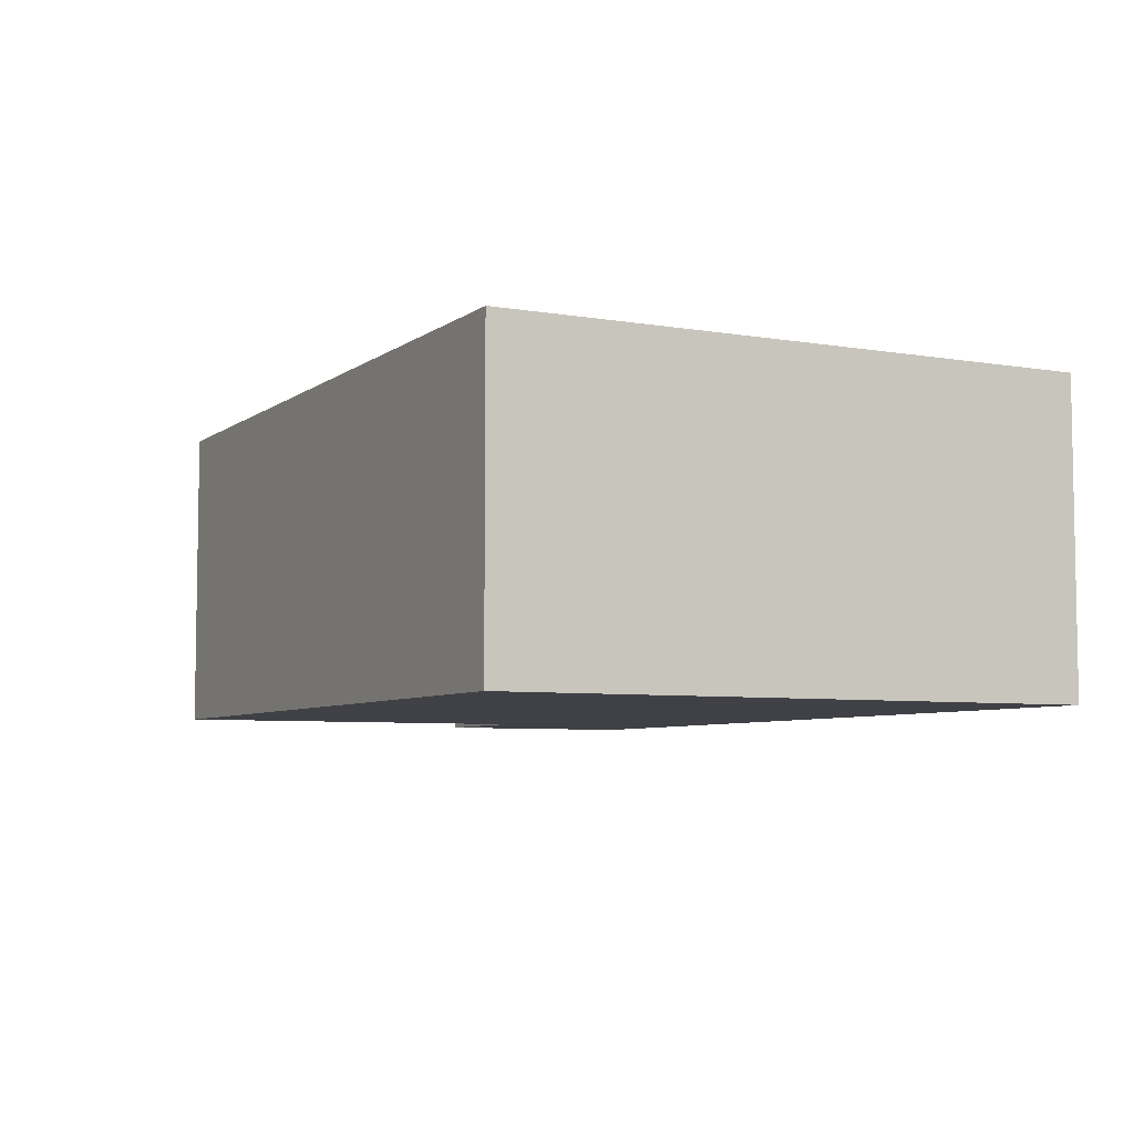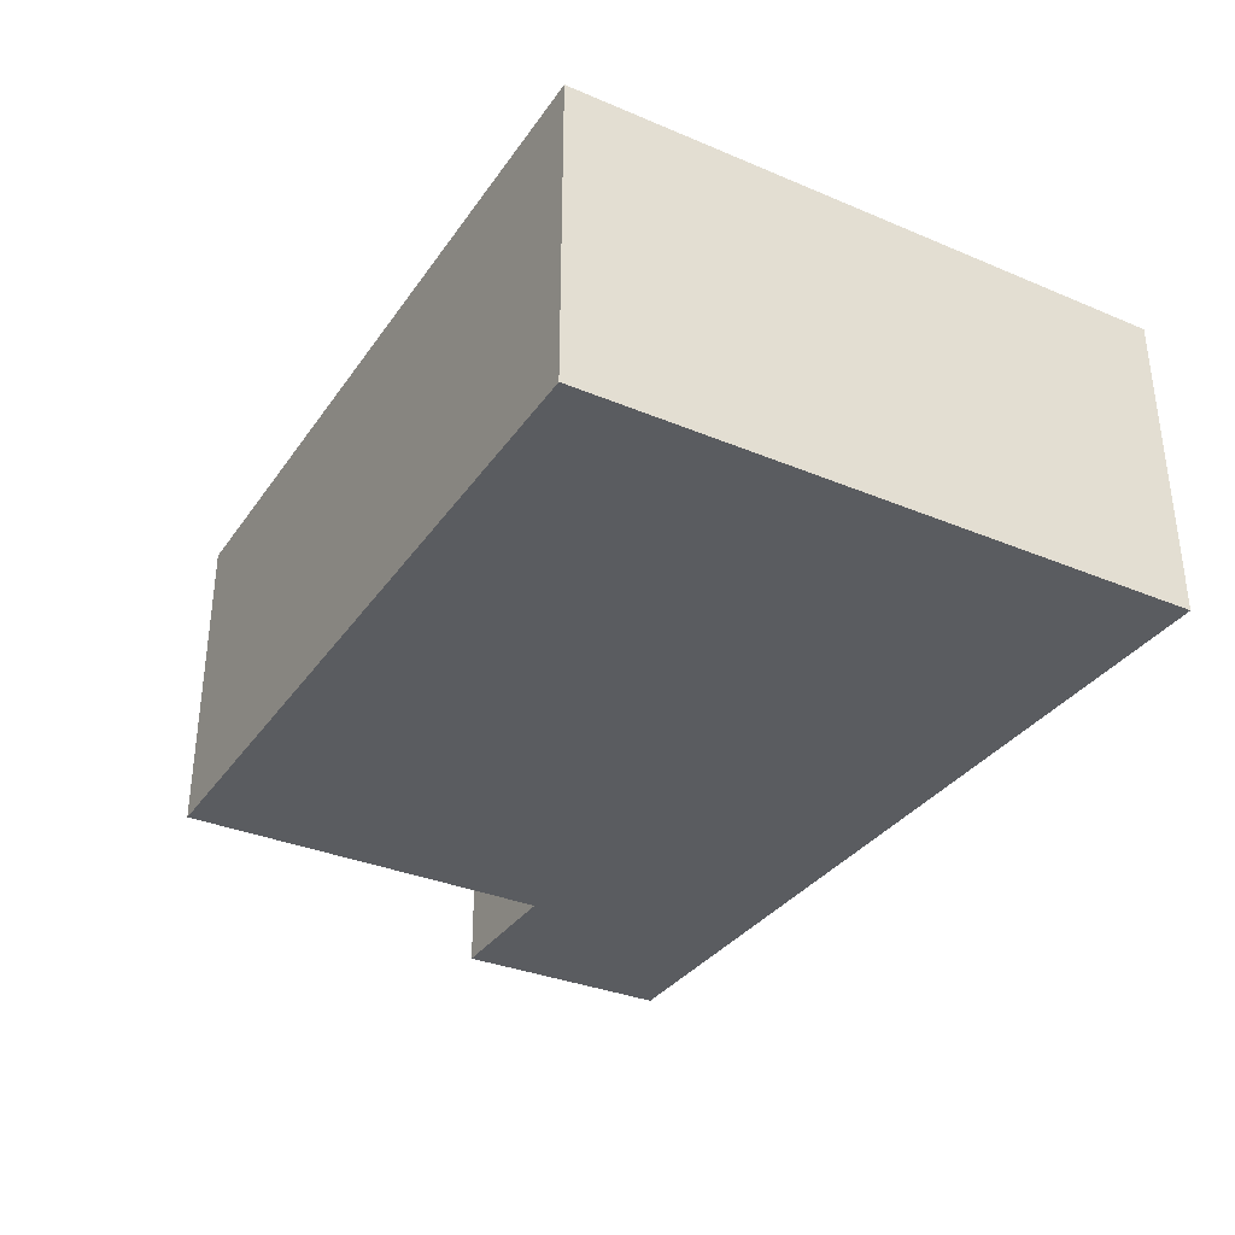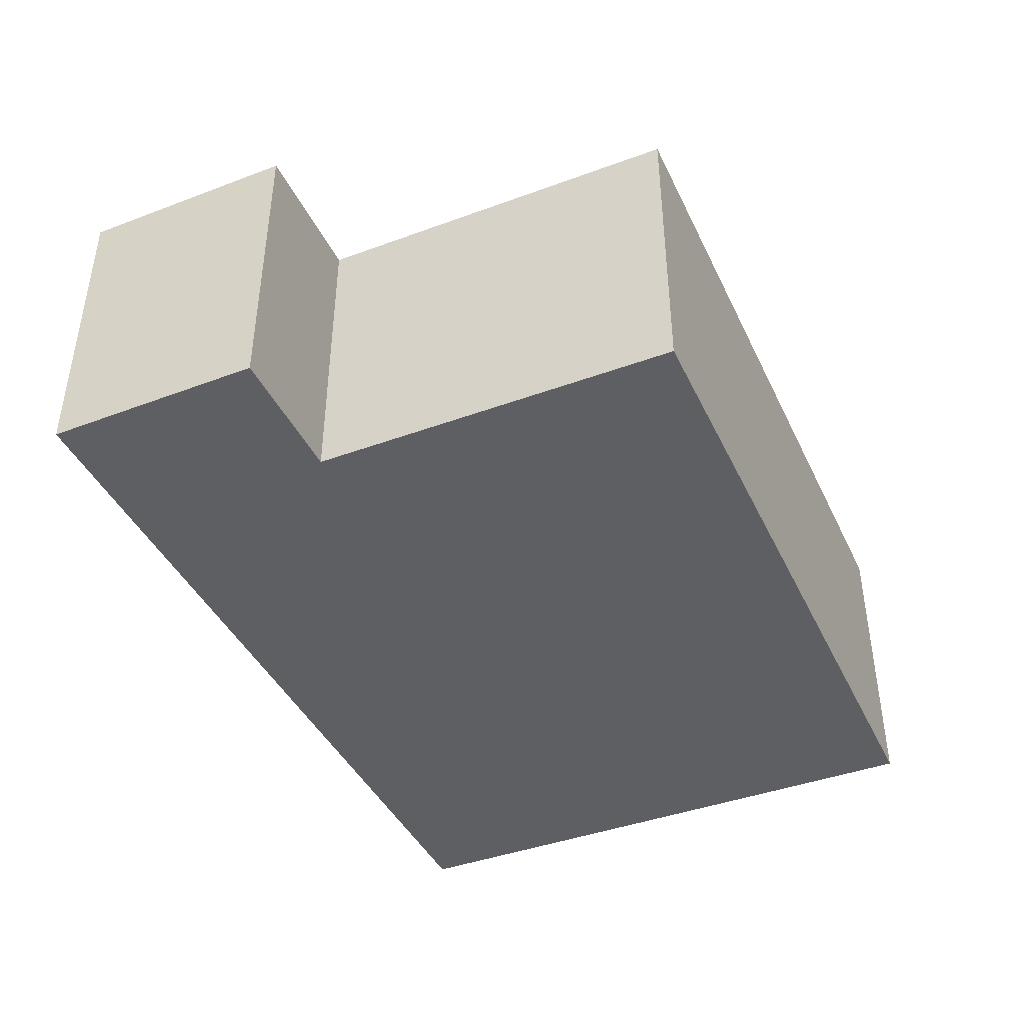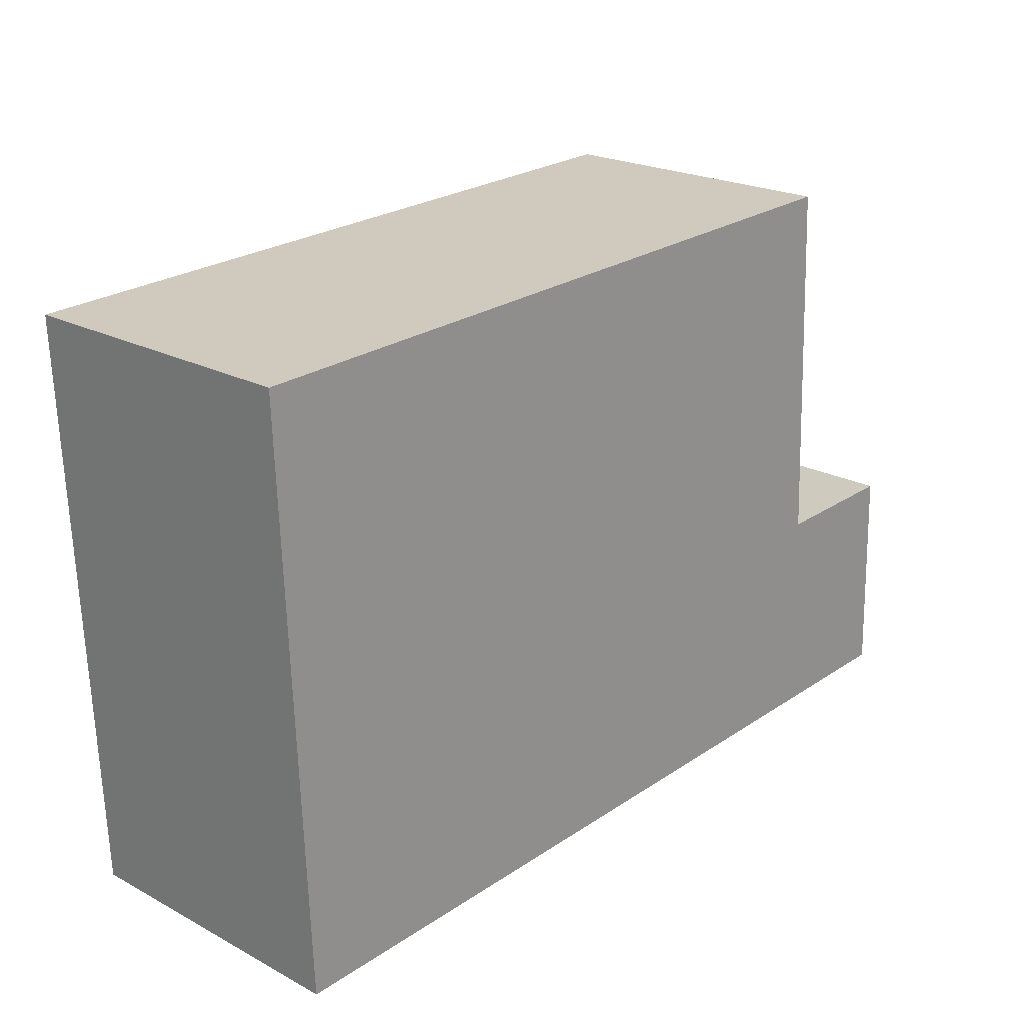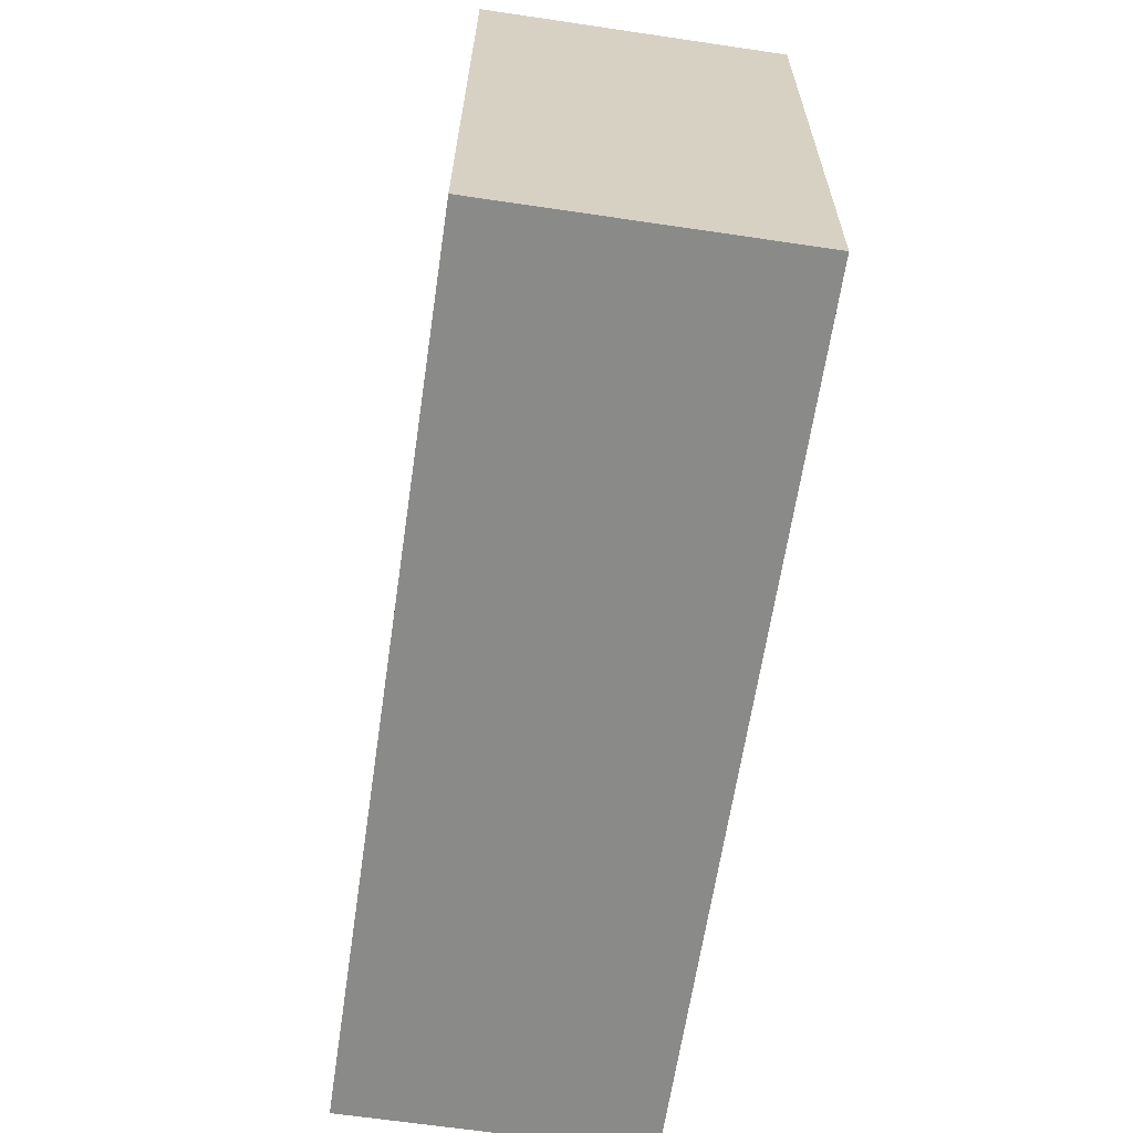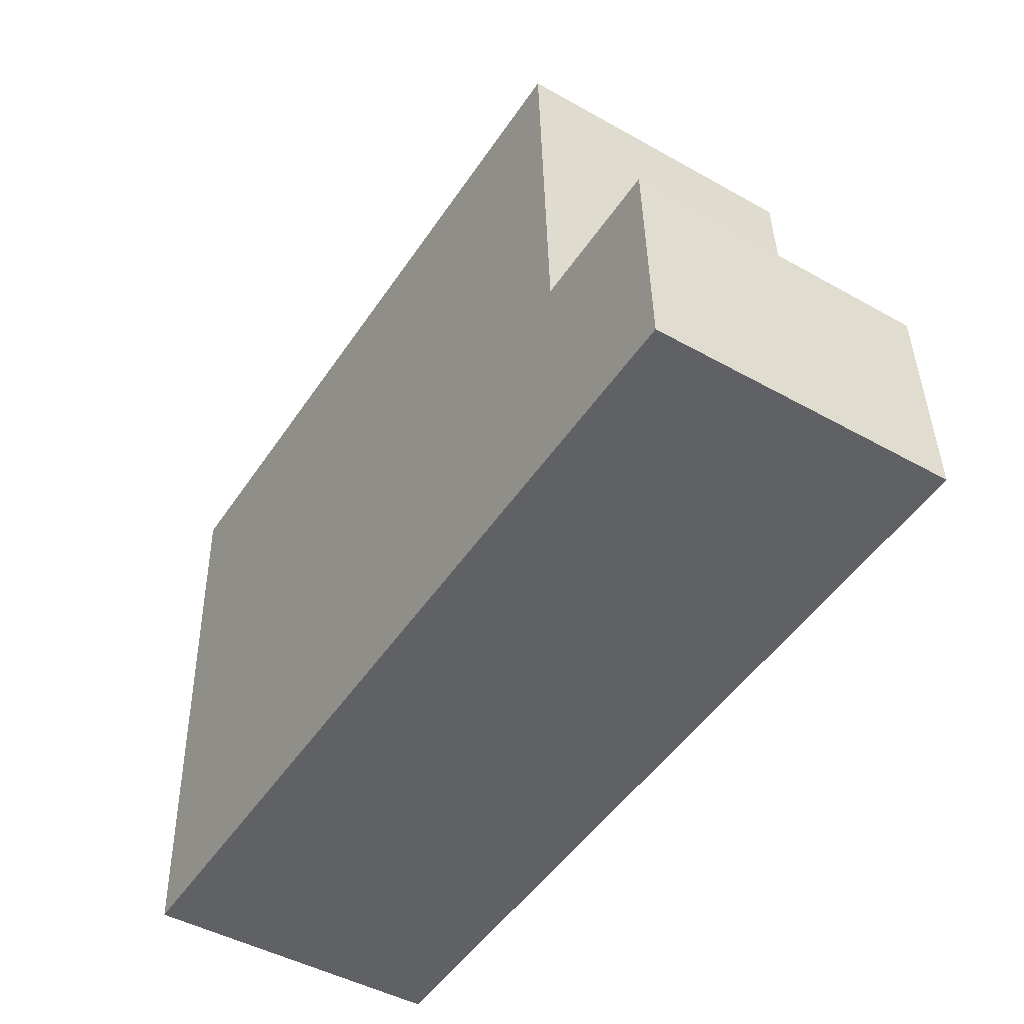
<metadata>
{"format":"obj","ext":"obj","renderer":"f3d","projection":"perspective","resolution":1024,"background":"white","views":[{"elev":-6.0,"azim":65.0,"up":"+Y"},{"elev":-33.9,"azim":62.6,"up":"+Y"},{"elev":-41.8,"azim":-63.8,"up":"+Y"},{"elev":21.8,"azim":132.9,"up":"+Z"},{"elev":-65.7,"azim":81.6,"up":"+Z"},{"elev":-46.5,"azim":-122.6,"up":"+Z"}]}
</metadata>
<code>
v  18.71 6.479 -0.7629
v  18.9 -2.373e-16 3.875
v  18.71 4.67e-17 -0.7627
v  19.22 -7.245e-16 11.83
v  18.9 6.479 3.874
v  19.22 6.479 11.83
v  2.964 6.479 -0.121
v  2.964 7.399e-18 -0.1208
v  0.000138 6.479 -0.0002051
v  0 0 0
v  3.471 6.479 12.45
v  3.151 -2.766e-16 4.517
v  3.471 -7.621e-16 12.45
v  3.151 6.479 4.516
v  0.1404 6.479 4.639
v  0.1402 -2.841e-16 4.639
g defaultobject
f 1 2 3
f 2 1 4
f 4 1 5
f 4 5 6
f 3 7 1
f 7 3 8
f 7 8 9
f 9 8 10
f 11 12 13
f 12 11 14
f 4 11 13
f 11 4 6
f 15 10 16
f 10 15 9
f 12 15 16
f 15 12 14
f 9 14 7
f 14 9 15
f 7 5 1
f 5 7 6
f 6 7 11
f 11 7 14
f 10 12 16
f 12 10 8
f 12 4 13
f 4 12 8
f 4 8 2
f 2 8 3

</code>
